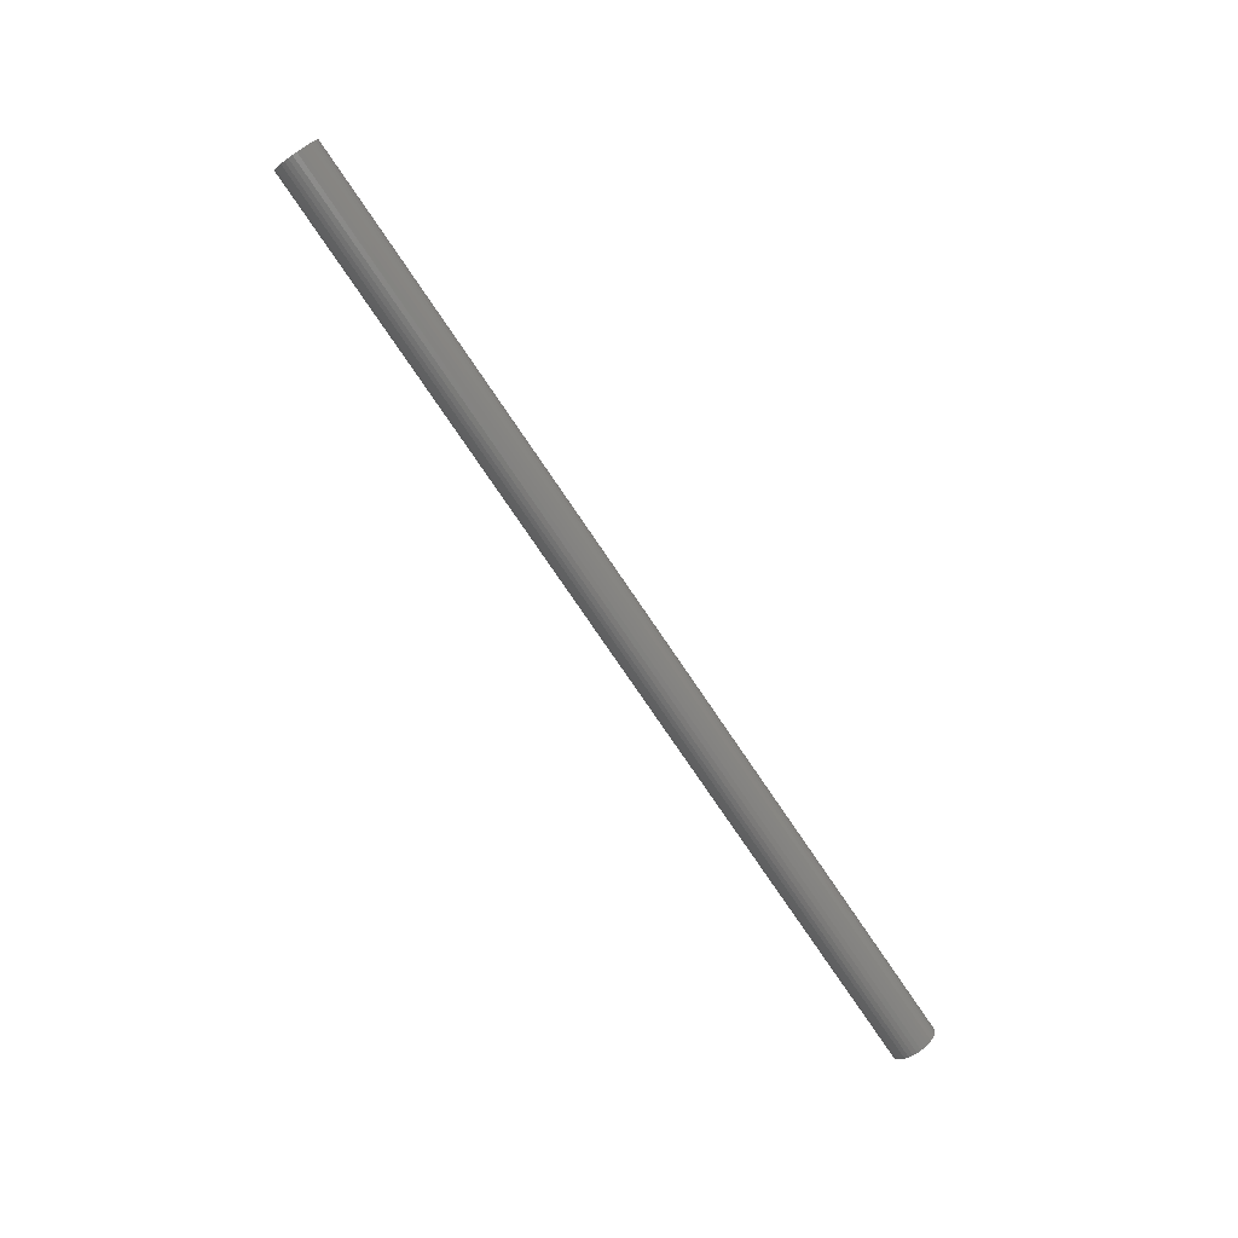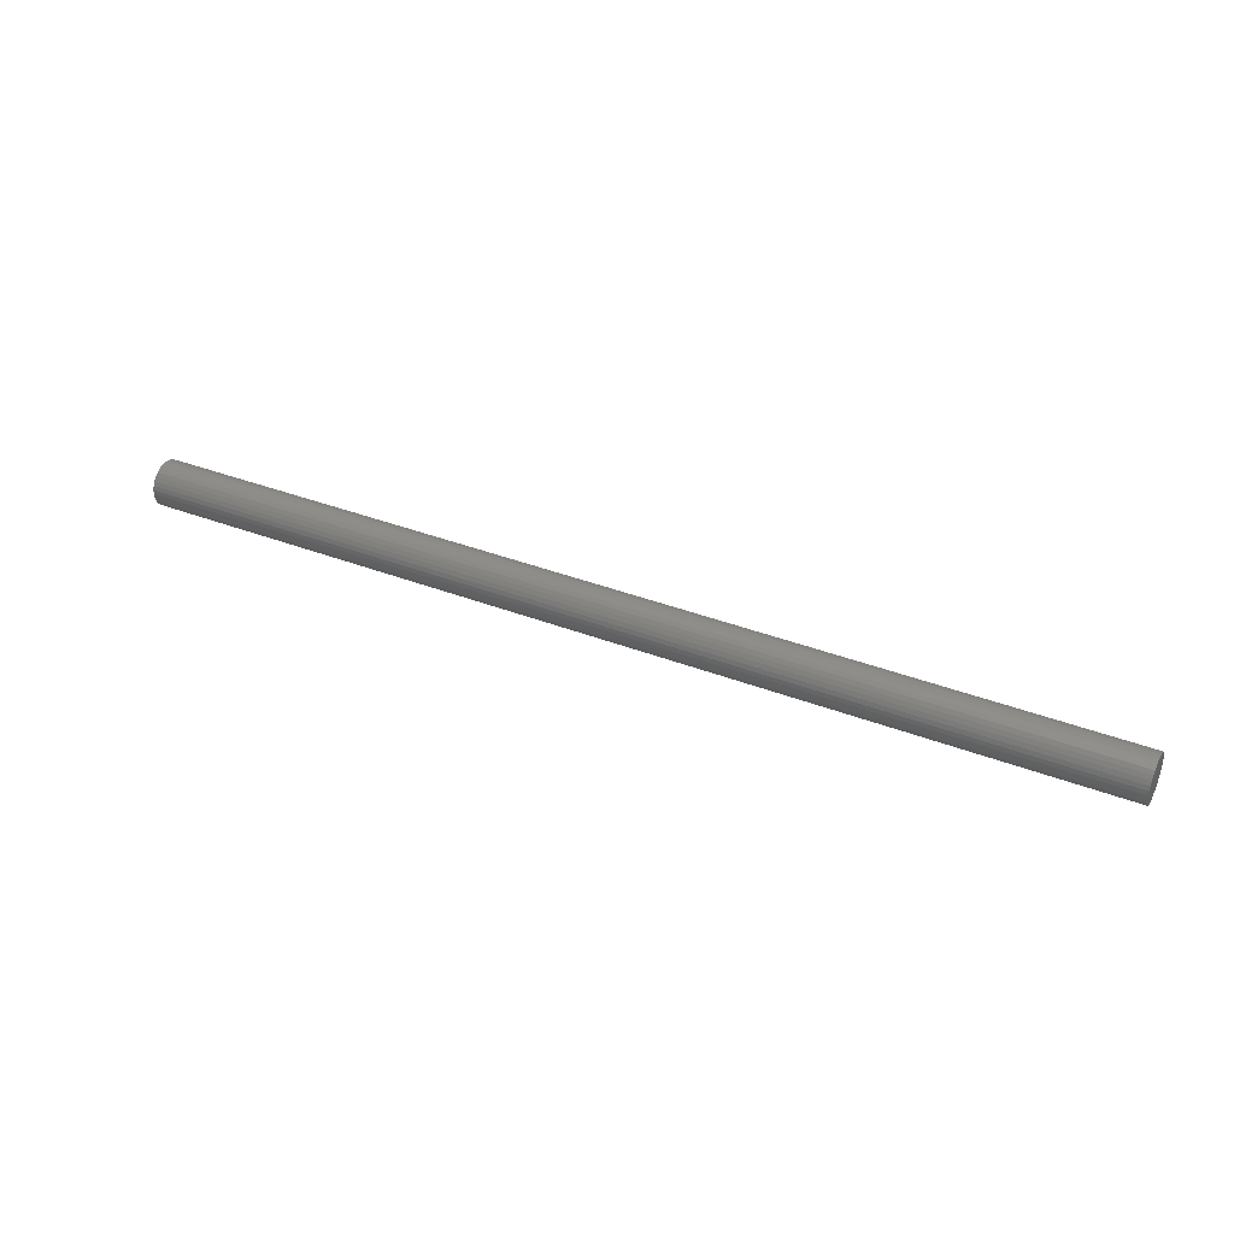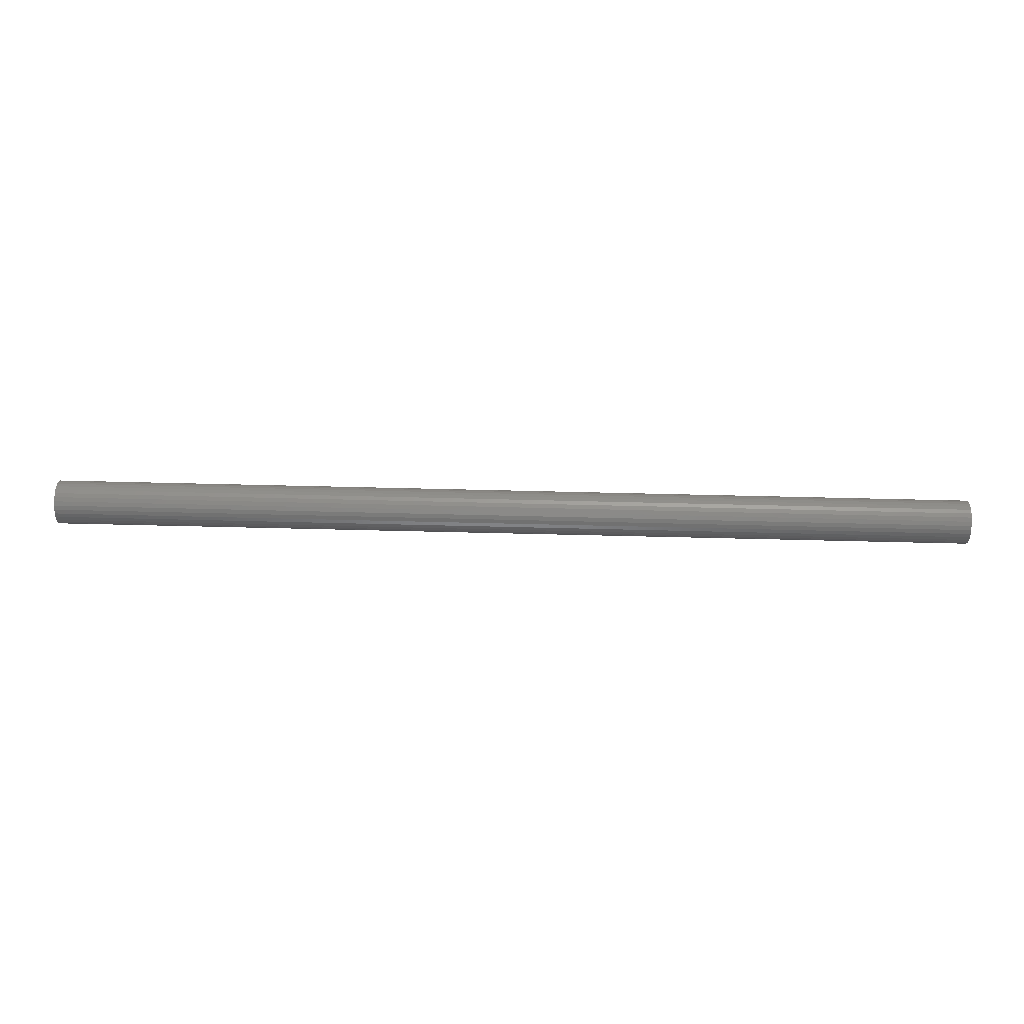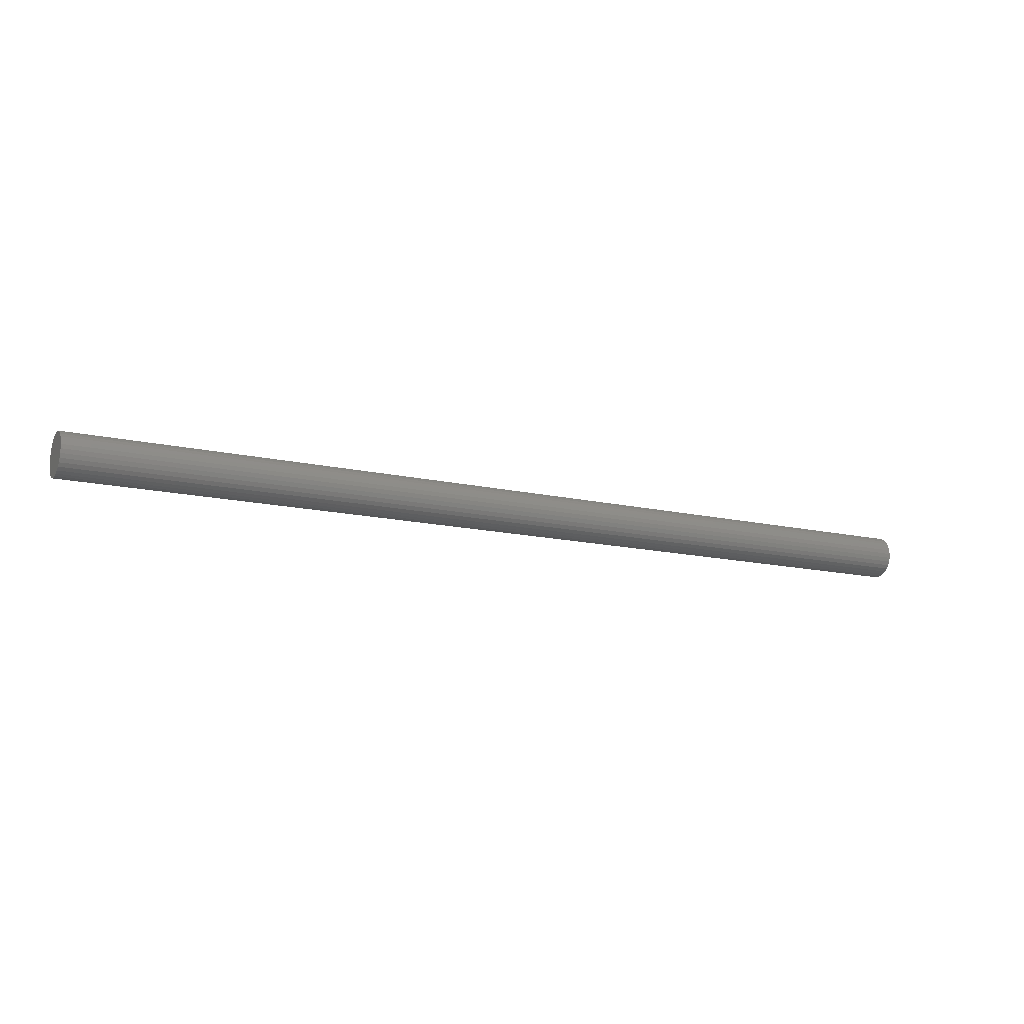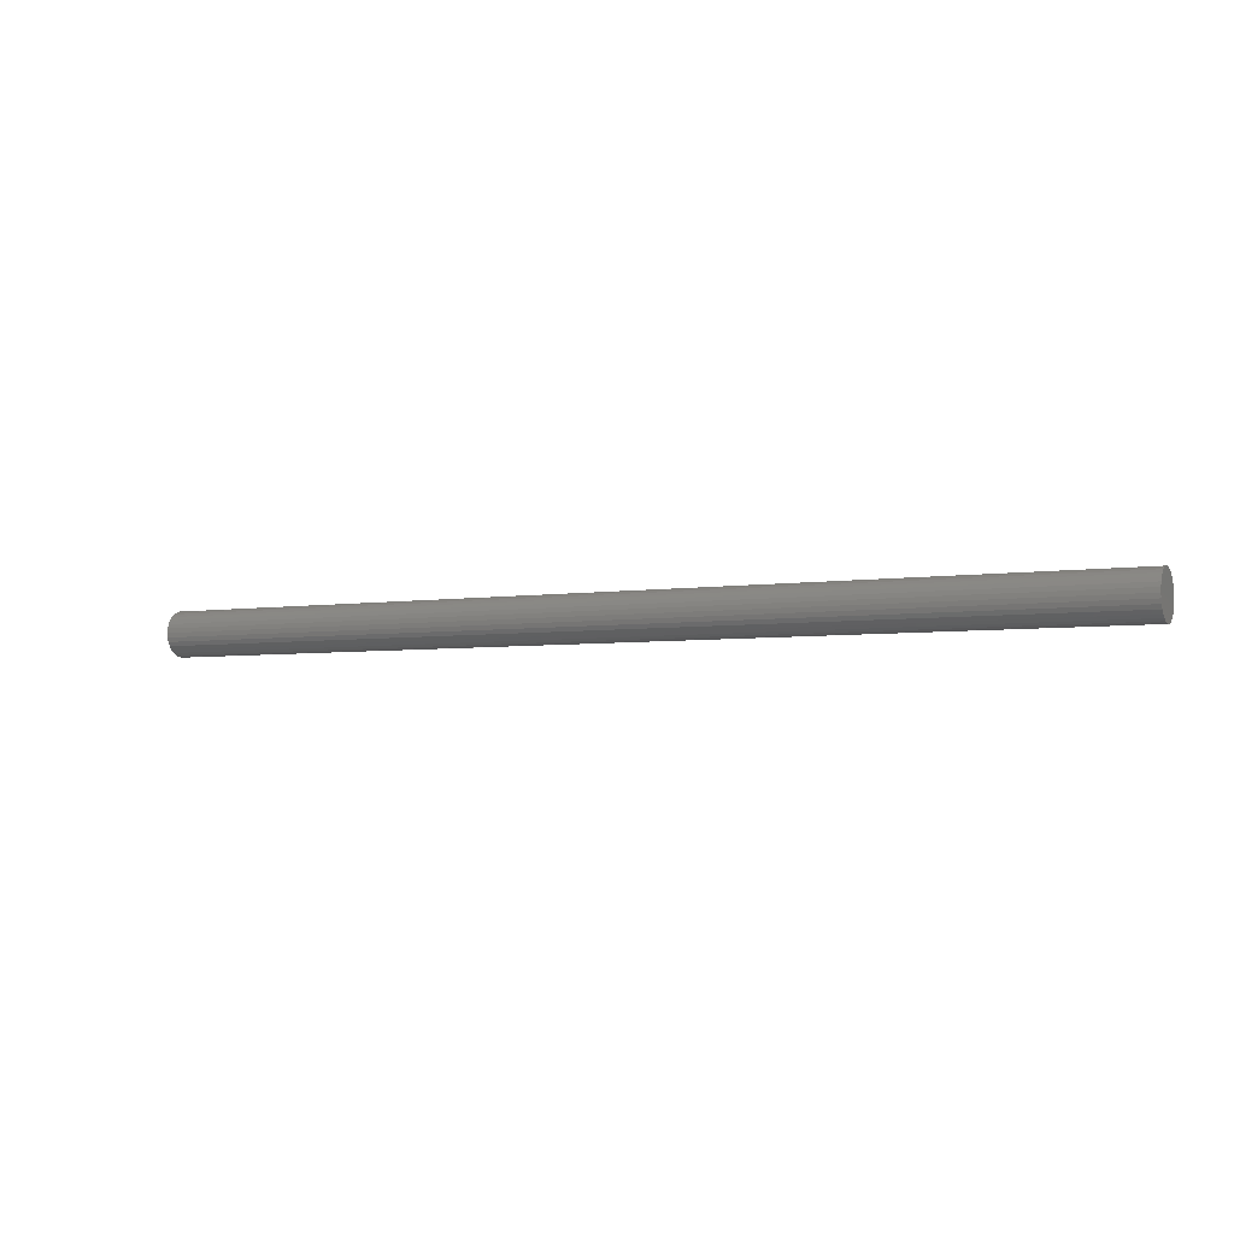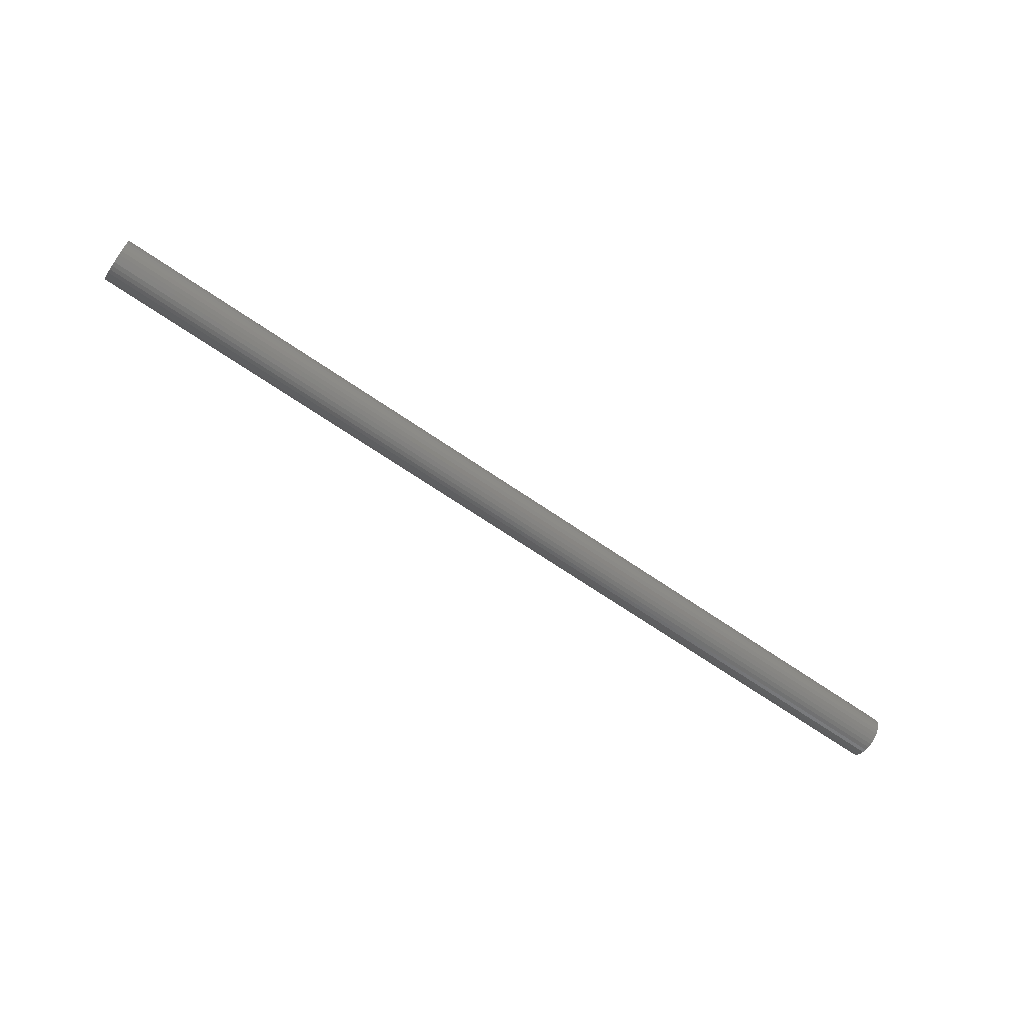
<metadata>
{"format":"stl","ext":"stl","renderer":"f3d","projection":"perspective","resolution":1024,"background":"white","views":[{"elev":-77.8,"azim":-55.8,"up":"+Z"},{"elev":37.4,"azim":-153.7,"up":"+Z"},{"elev":66.3,"azim":1.4,"up":"+Z"},{"elev":-14.7,"azim":153.6,"up":"+Z"},{"elev":-4.5,"azim":27.2,"up":"+Y"},{"elev":-67.1,"azim":-34.7,"up":"+Y"}]}
</metadata>
<code>
# stl→obj: 64 verts, 124 faces
v 1.5 -0.003536 0.03553
v 1.5 -0.01047 0.03484
v 1.5 -0.01713 0.03282
v 1.5 0.003395 0.03484
v 1.5 0.01006 0.03282
v 1.5 -0.02327 0.02954
v 1.5 0.0162 0.02954
v 1.5 -0.02866 0.02512
v 1.5 0.02158 0.02512
v 1.5 -0.03308 0.01974
v 1.5 0.026 0.01974
v 1.5 -0.03636 0.0136
v 1.5 0.02929 0.0136
v 1.5 -0.03838 0.006931
v 1.5 0.03131 0.006931
v 1.5 0.03131 -0.006931
v 1.5 -0.03636 -0.0136
v 1.5 0.02929 -0.0136
v 1.5 -0.03308 -0.01974
v 1.5 0.026 -0.01974
v 1.5 -0.02866 -0.02512
v 1.5 0.02158 -0.02512
v 1.5 -0.02327 -0.02954
v 1.5 0.0162 -0.02954
v 1.5 -0.01713 -0.03282
v 1.5 0.01006 -0.03282
v 1.5 -0.01047 -0.03484
v 1.5 -0.003536 -0.03553
v 1.5 0.003395 -0.03484
v 1.5 0.03199 -4.351e-18
v 1.5 -0.03906 4.351e-18
v 1.5 -0.03838 -0.006931
v 0 -0.01713 0.03282
v 0 -0.01047 0.03484
v 0 -0.003536 0.03553
v 0 0.003395 0.03484
v 0 0.01006 0.03282
v 0 -0.02327 0.02954
v 0 0.0162 0.02954
v 0 -0.02866 0.02512
v 0 0.02158 0.02512
v 0 -0.03308 0.01974
v 0 0.026 0.01974
v 0 -0.03636 0.0136
v 0 0.02929 0.0136
v 0 -0.03838 0.006931
v 0 0.03131 0.006931
v 0 0.02929 -0.0136
v 0 -0.03636 -0.0136
v 0 0.03131 -0.006931
v 0 -0.03308 -0.01974
v 0 0.026 -0.01974
v 0 -0.02866 -0.02512
v 0 0.02158 -0.02512
v 0 -0.02327 -0.02954
v 0 0.0162 -0.02954
v 0 -0.01713 -0.03282
v 0 0.01006 -0.03282
v 0 -0.01047 -0.03484
v 0 -0.003536 -0.03553
v 0 0.003395 -0.03484
v 0 -0.03838 -0.006931
v 0 -0.03906 4.351e-18
v 0 0.03199 -4.351e-18
f 1 2 3
f 4 1 3
f 4 3 5
f 5 3 6
f 5 6 7
f 7 6 8
f 7 8 9
f 9 8 10
f 9 10 11
f 11 10 12
f 11 12 13
f 13 12 14
f 13 14 15
f 16 17 18
f 18 17 19
f 18 19 20
f 20 19 21
f 20 21 22
f 22 21 23
f 22 23 24
f 24 23 25
f 24 25 26
f 26 25 27
f 26 27 28
f 26 28 29
f 15 14 30
f 30 14 31
f 30 31 16
f 16 31 32
f 16 32 17
f 33 34 35
f 33 35 36
f 37 33 36
f 38 33 37
f 39 38 37
f 40 38 39
f 41 40 39
f 42 40 41
f 43 42 41
f 44 42 43
f 45 44 43
f 46 44 45
f 47 46 45
f 48 49 50
f 51 49 48
f 52 51 48
f 53 51 52
f 54 53 52
f 55 53 54
f 56 55 54
f 57 55 56
f 58 57 56
f 59 57 58
f 60 59 58
f 61 60 58
f 49 62 50
f 50 62 63
f 50 63 64
f 64 63 46
f 64 46 47
f 64 30 50
f 50 30 16
f 50 16 48
f 48 16 18
f 48 18 52
f 52 18 20
f 52 20 54
f 54 20 22
f 54 22 56
f 56 22 24
f 56 24 58
f 58 24 26
f 58 26 61
f 61 26 29
f 61 29 60
f 60 29 28
f 60 28 59
f 59 28 27
f 59 27 57
f 57 27 25
f 57 25 55
f 55 25 23
f 55 23 53
f 53 23 21
f 53 21 51
f 51 21 19
f 51 19 49
f 49 19 17
f 49 17 62
f 62 17 32
f 62 32 63
f 63 32 31
f 63 31 46
f 46 31 14
f 46 14 44
f 44 14 12
f 44 12 42
f 42 12 10
f 42 10 40
f 40 10 8
f 40 8 38
f 38 8 6
f 38 6 33
f 33 6 3
f 33 3 34
f 34 3 2
f 34 2 35
f 35 2 1
f 35 1 36
f 36 1 4
f 36 4 37
f 37 4 5
f 37 5 39
f 39 5 7
f 39 7 41
f 41 7 9
f 41 9 43
f 43 9 11
f 43 11 45
f 45 11 13
f 45 13 47
f 47 13 15
f 47 15 64
f 64 15 30

</code>
